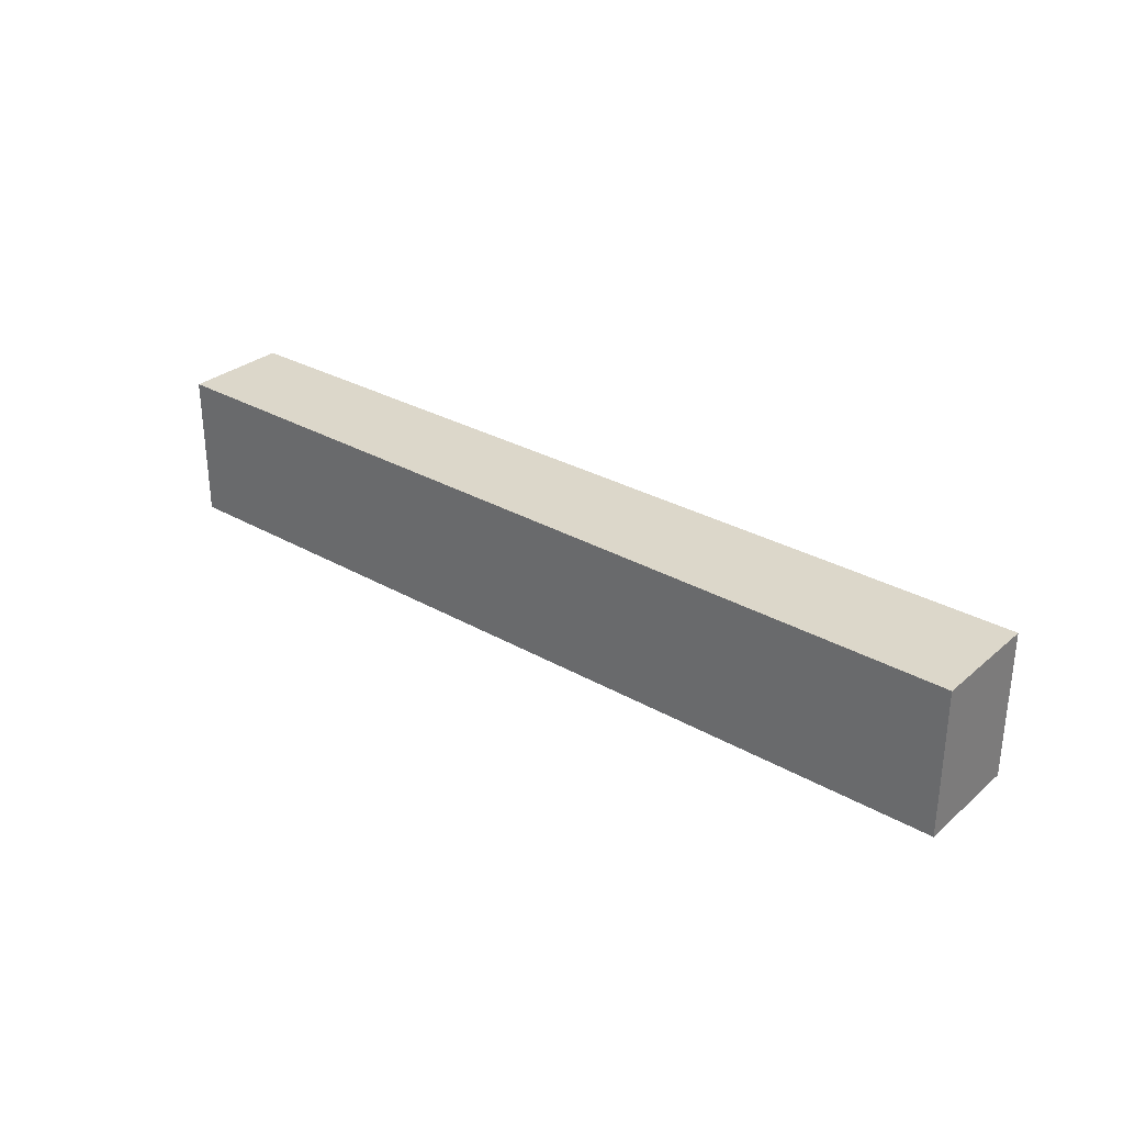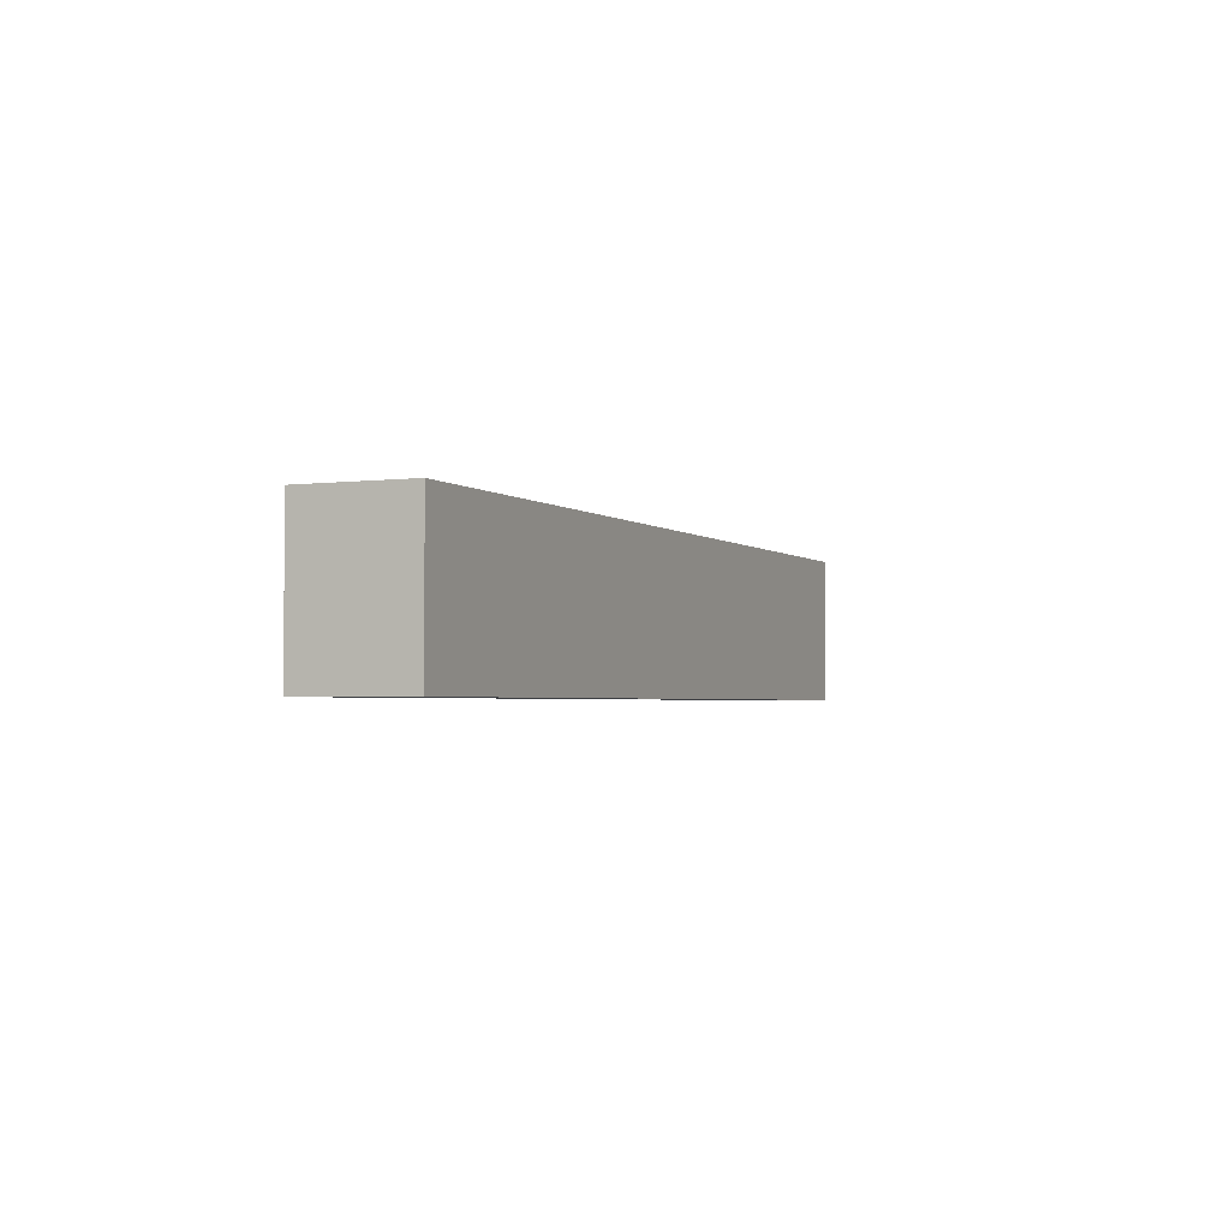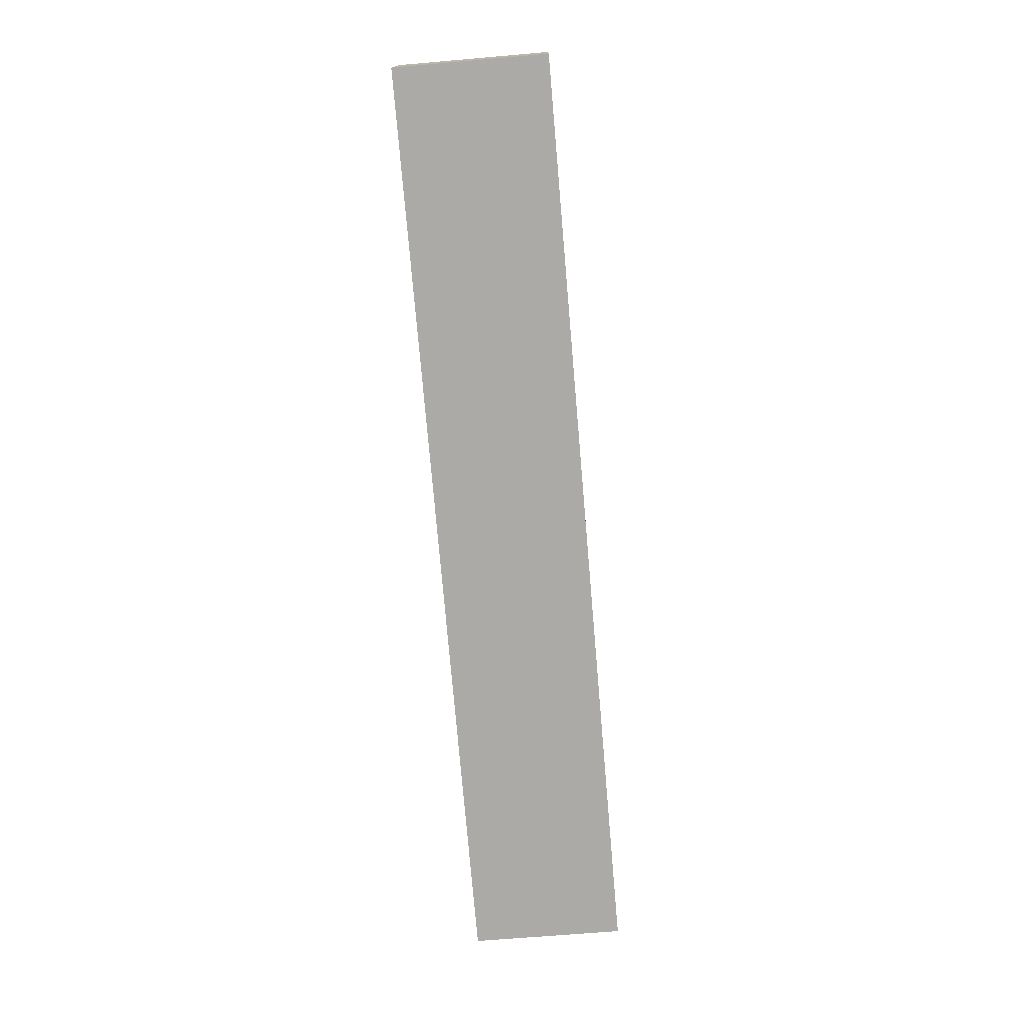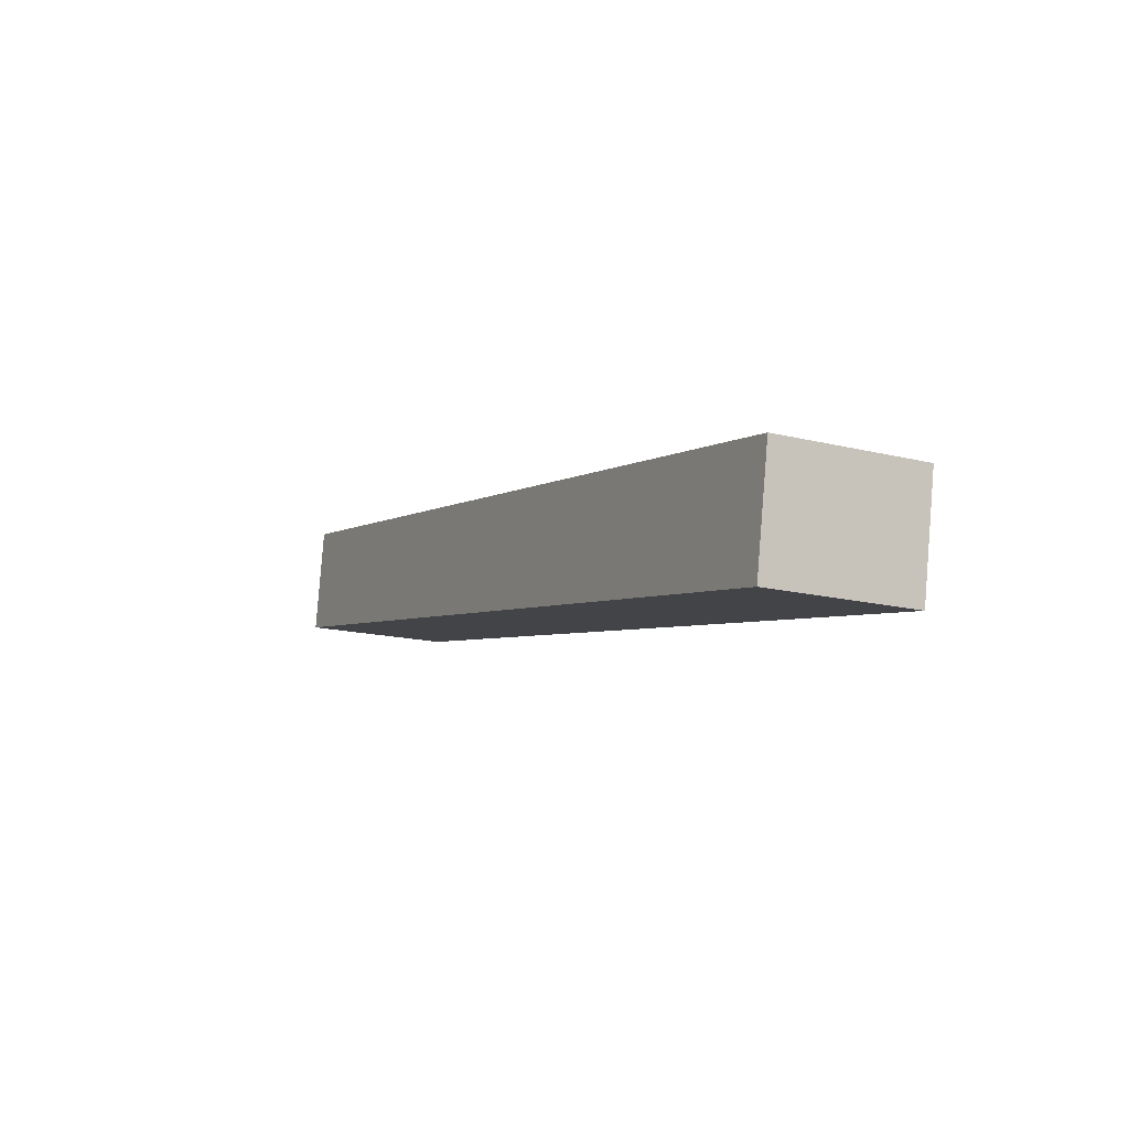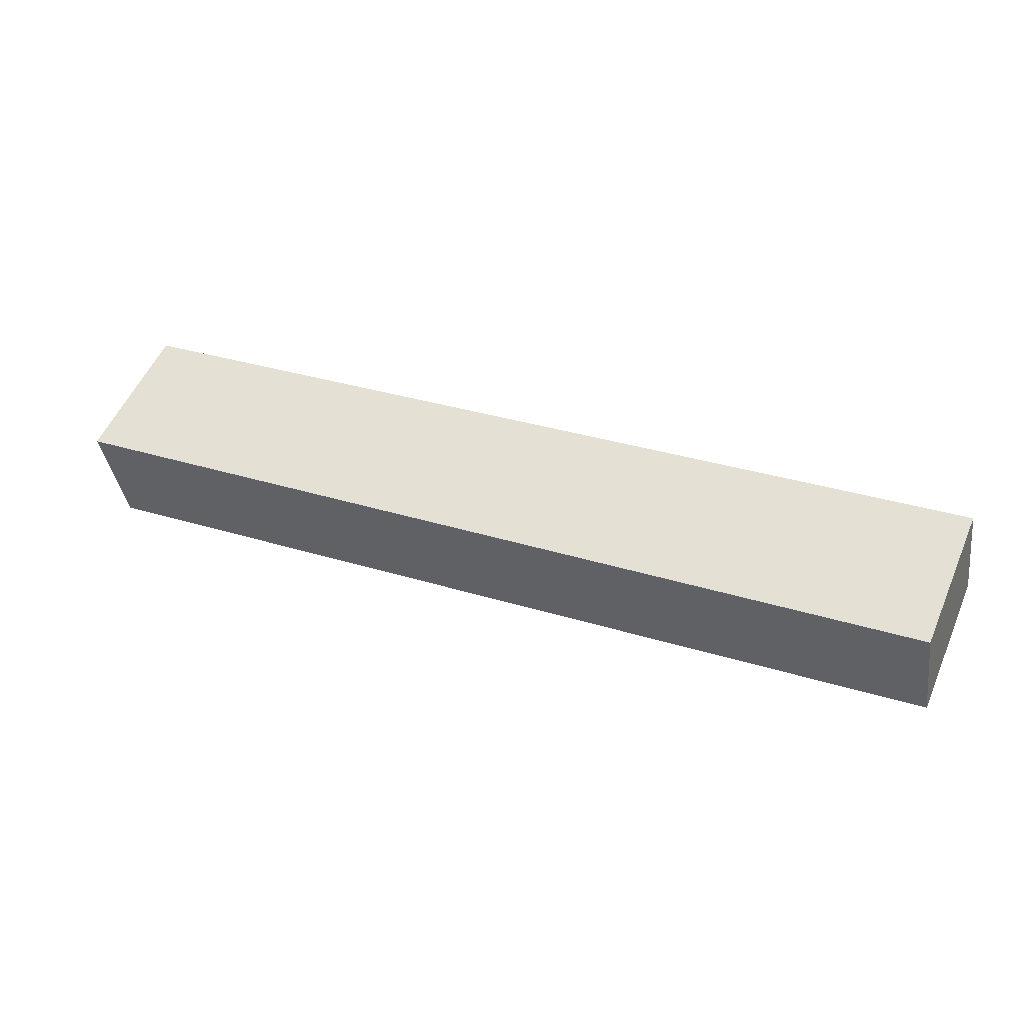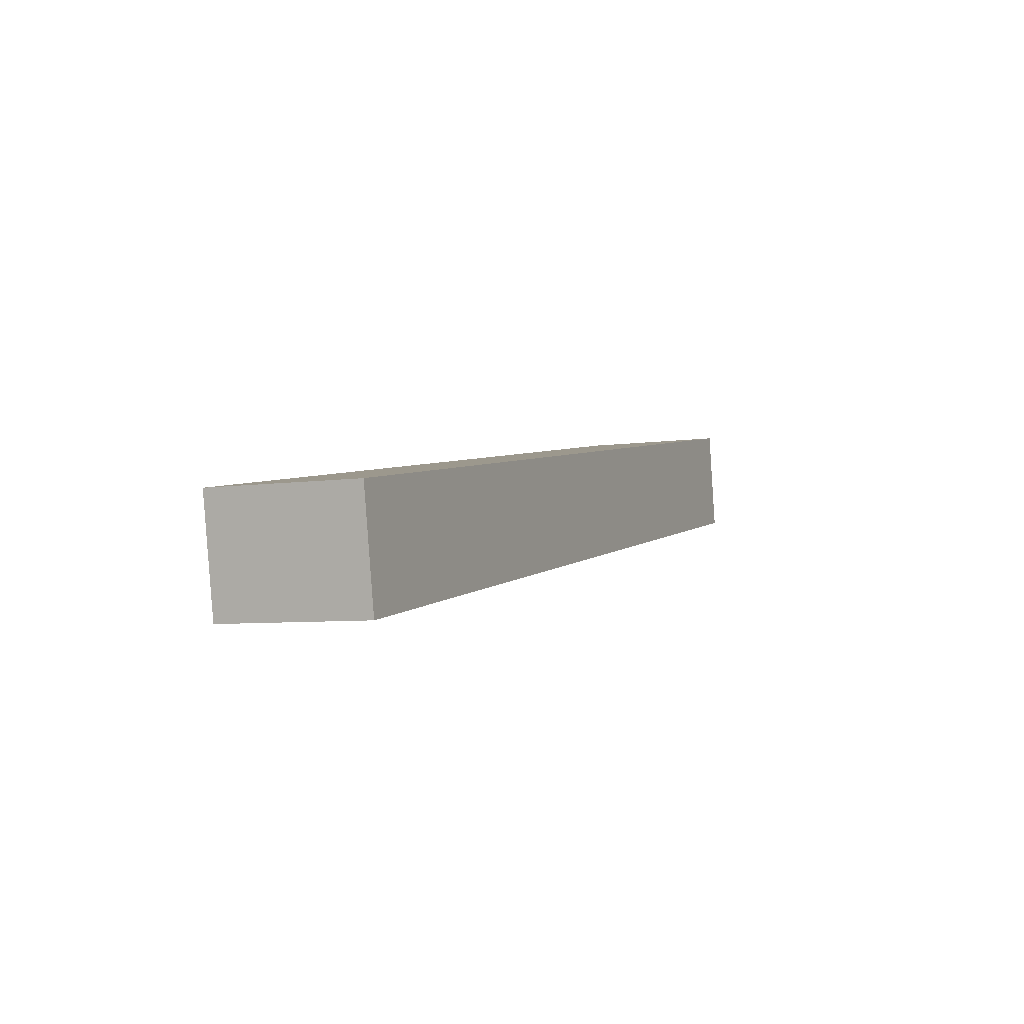
<metadata>
{"format":"obj","ext":"obj","renderer":"f3d","projection":"perspective","resolution":1024,"background":"white","views":[{"elev":30.6,"azim":49.4,"up":"+Y"},{"elev":-2.5,"azim":123.6,"up":"+Y"},{"elev":-65.7,"azim":-85.0,"up":"+Z"},{"elev":-15.6,"azim":62.2,"up":"+Z"},{"elev":53.9,"azim":-156.7,"up":"+Z"},{"elev":-6.4,"azim":113.9,"up":"+Z"}]}
</metadata>
<code>
v  0 0 0
v  41.1 1.466e-16 -2.393
v  0.7545 -2.88e-16 4.703
v  40.69 2.91e-16 -4.752
v  40.22 4.517e-16 -7.378
v  0.7547 6.734 4.703
v  0.0001435 6.734 -0.0002135
v  41.1 6.734 -2.394
v  40.69 6.734 -4.752
v  40.22 6.734 -7.378
g defaultobject
f 1 2 3
f 2 1 4
f 4 1 5
f 6 1 3
f 1 6 7
f 2 6 3
f 6 2 8
f 4 8 2
f 8 4 9
f 5 9 4
f 9 5 10
f 7 5 1
f 5 7 10
f 6 10 7
f 10 6 9
f 9 6 8

</code>
